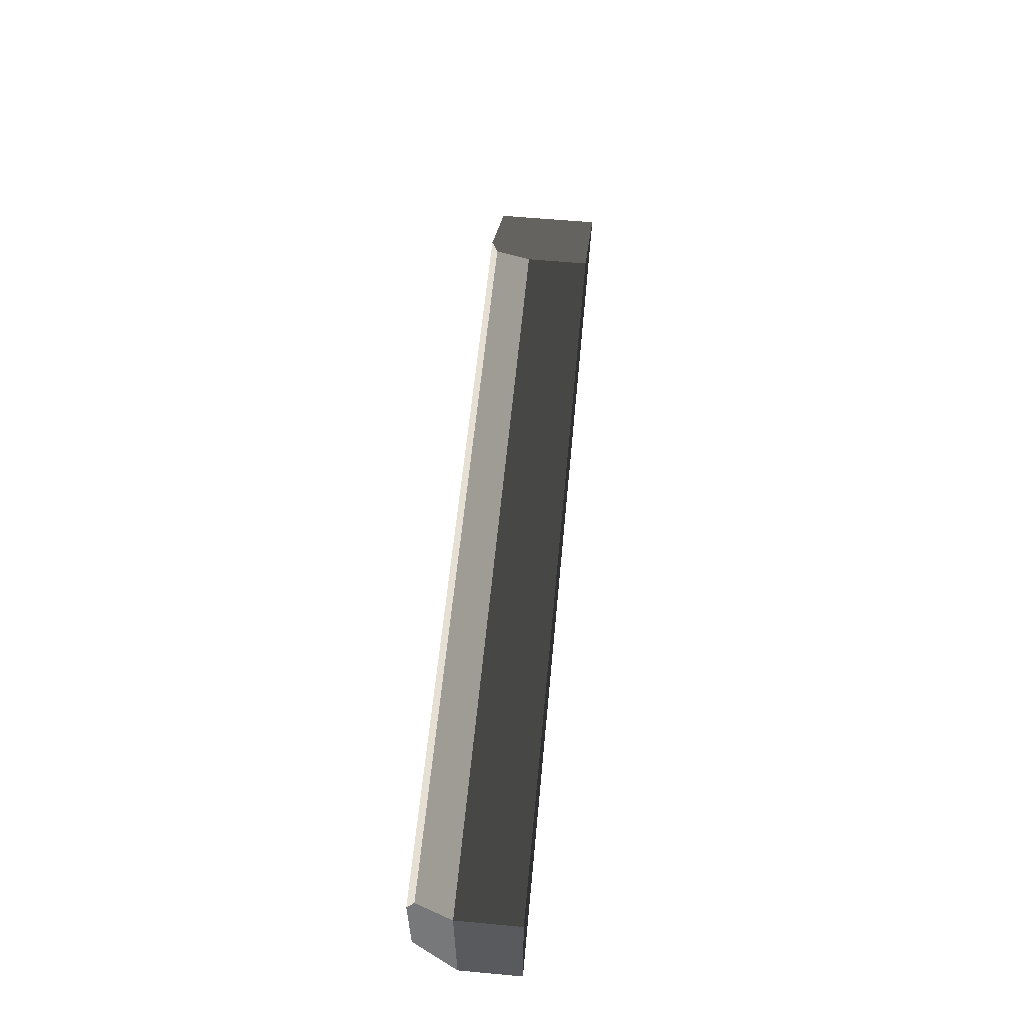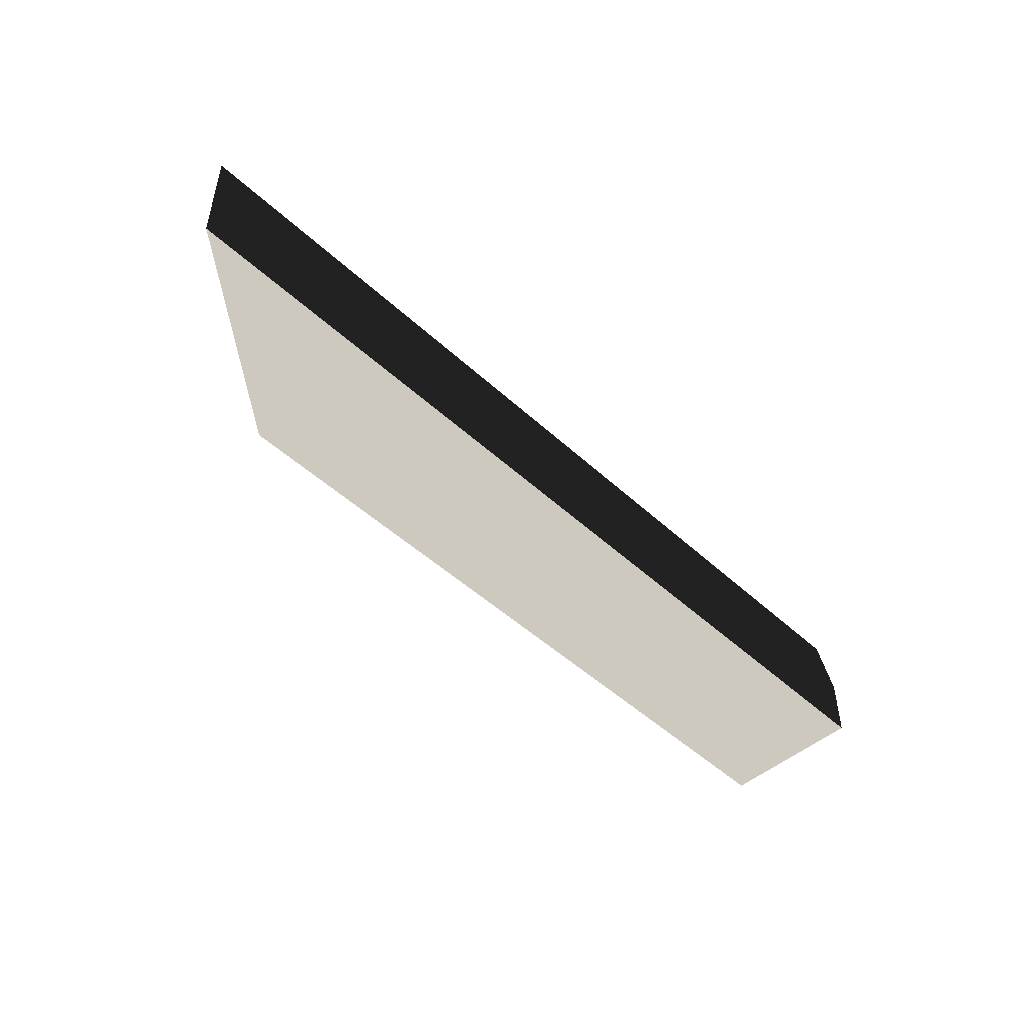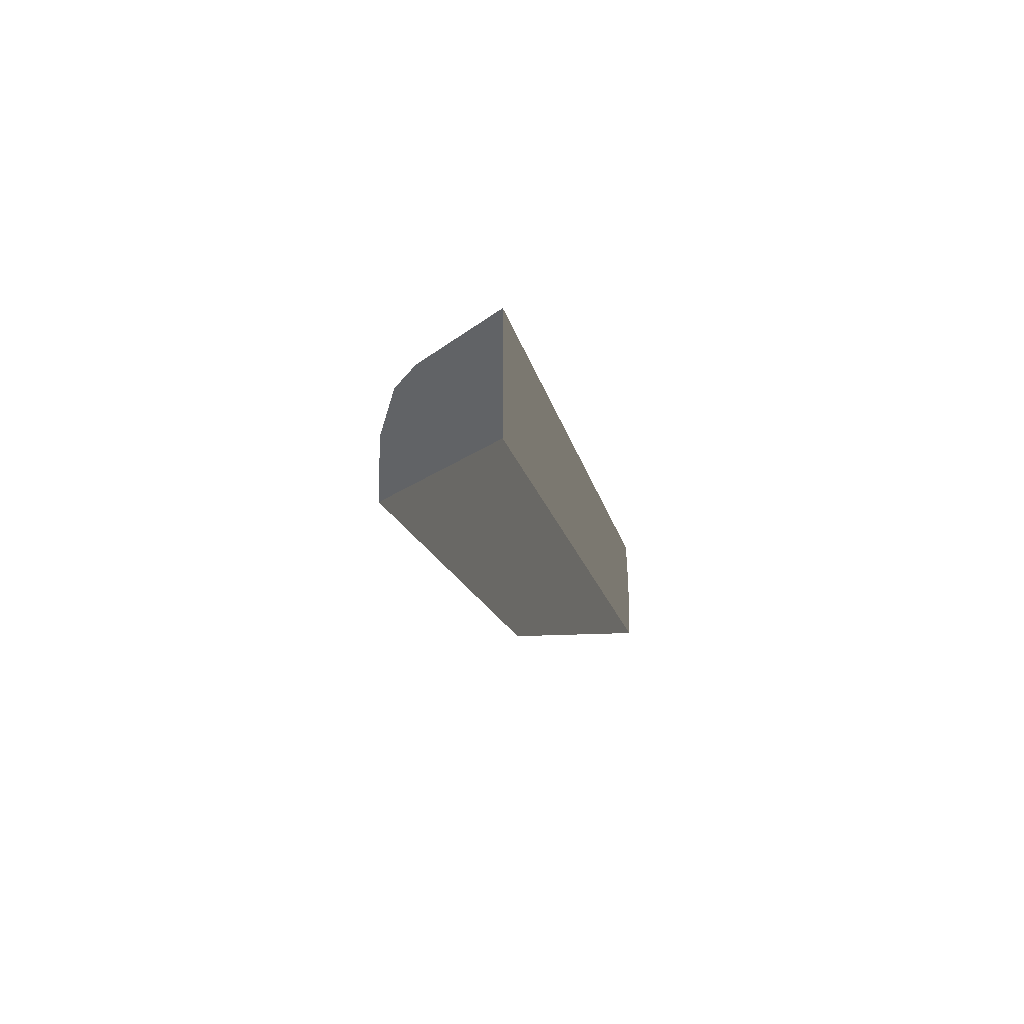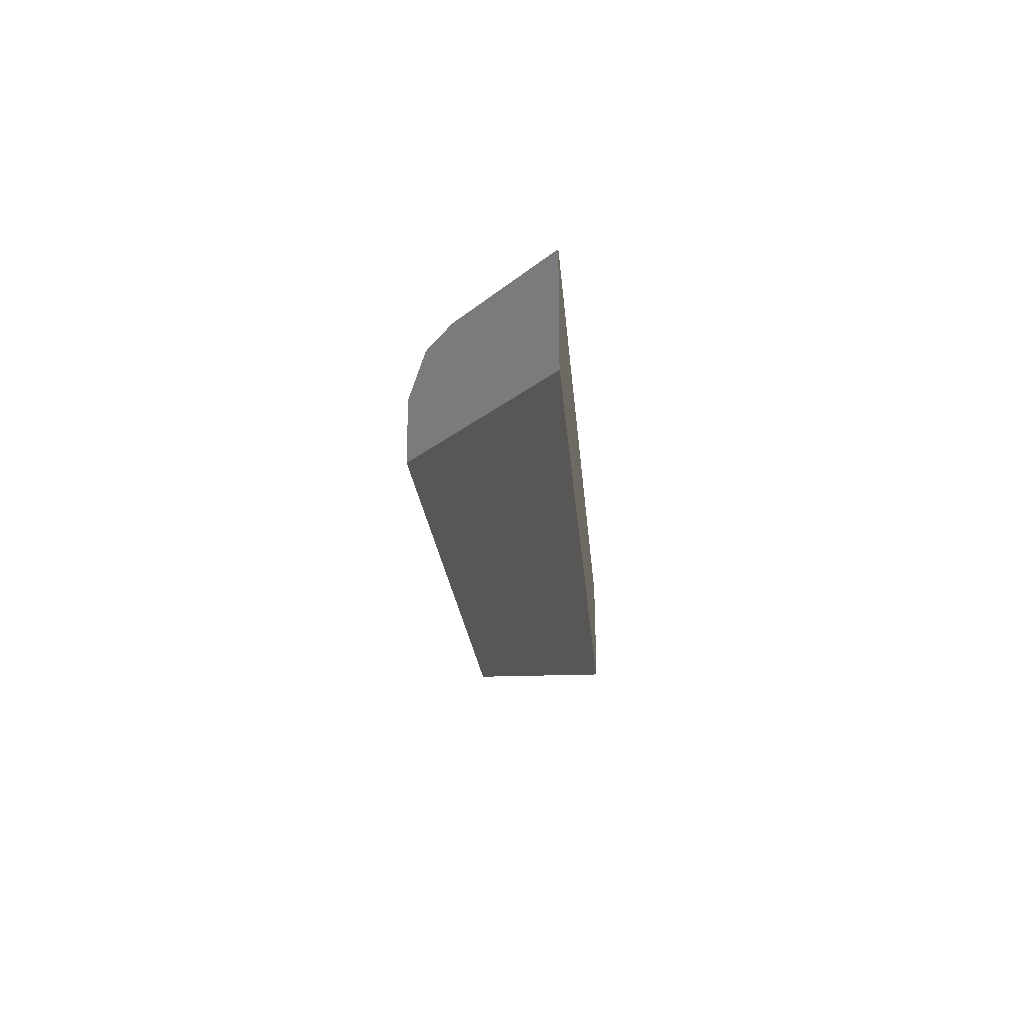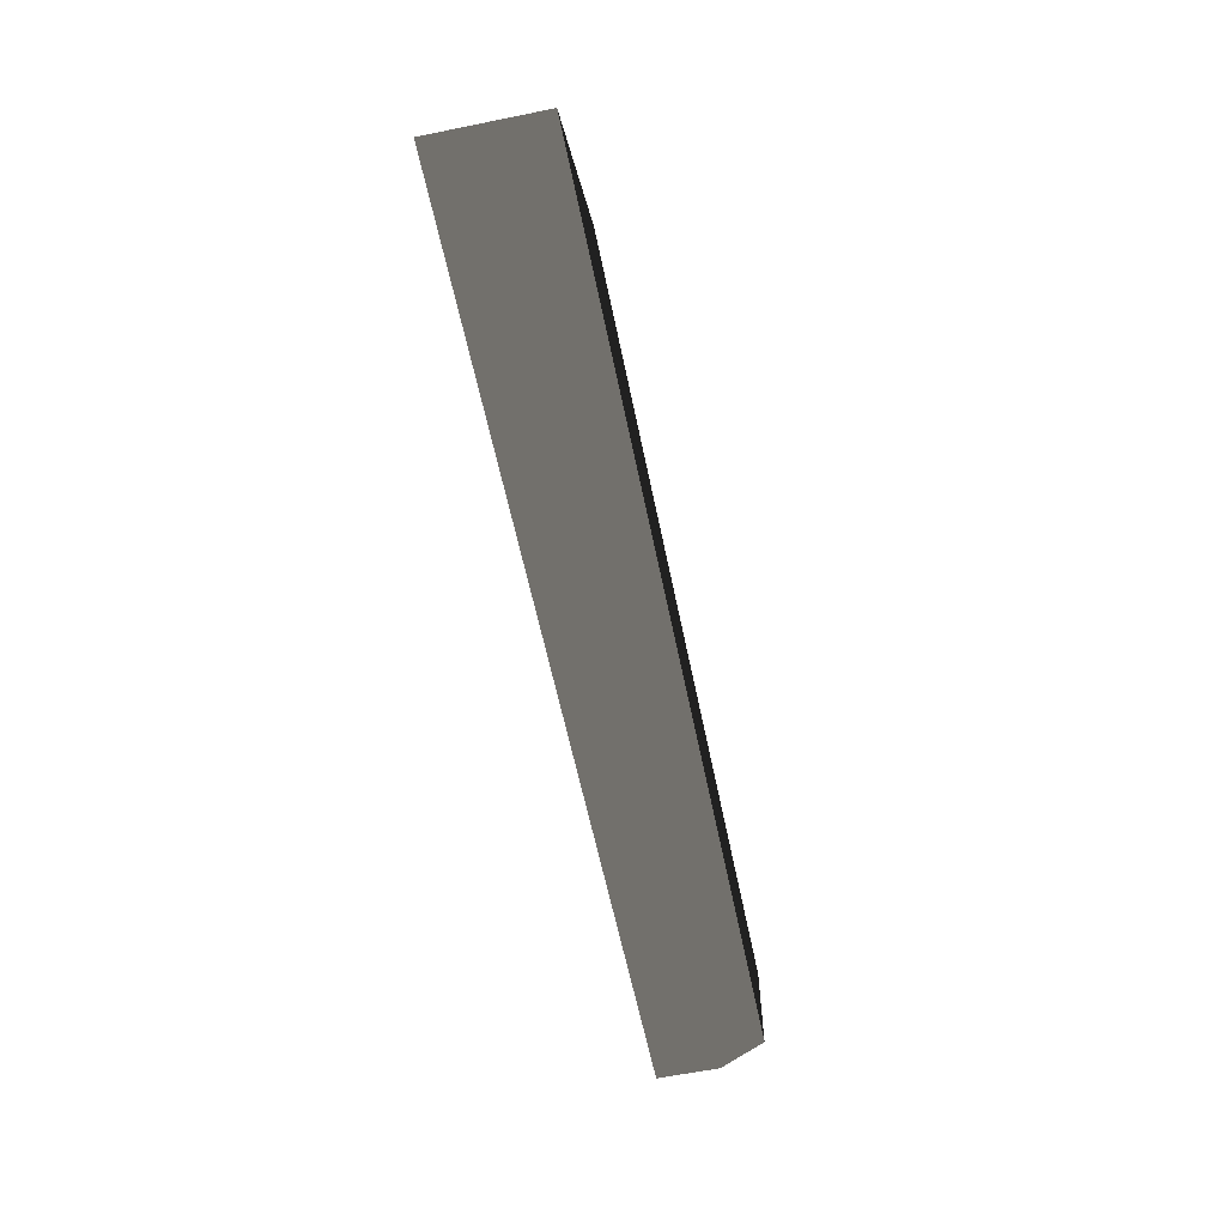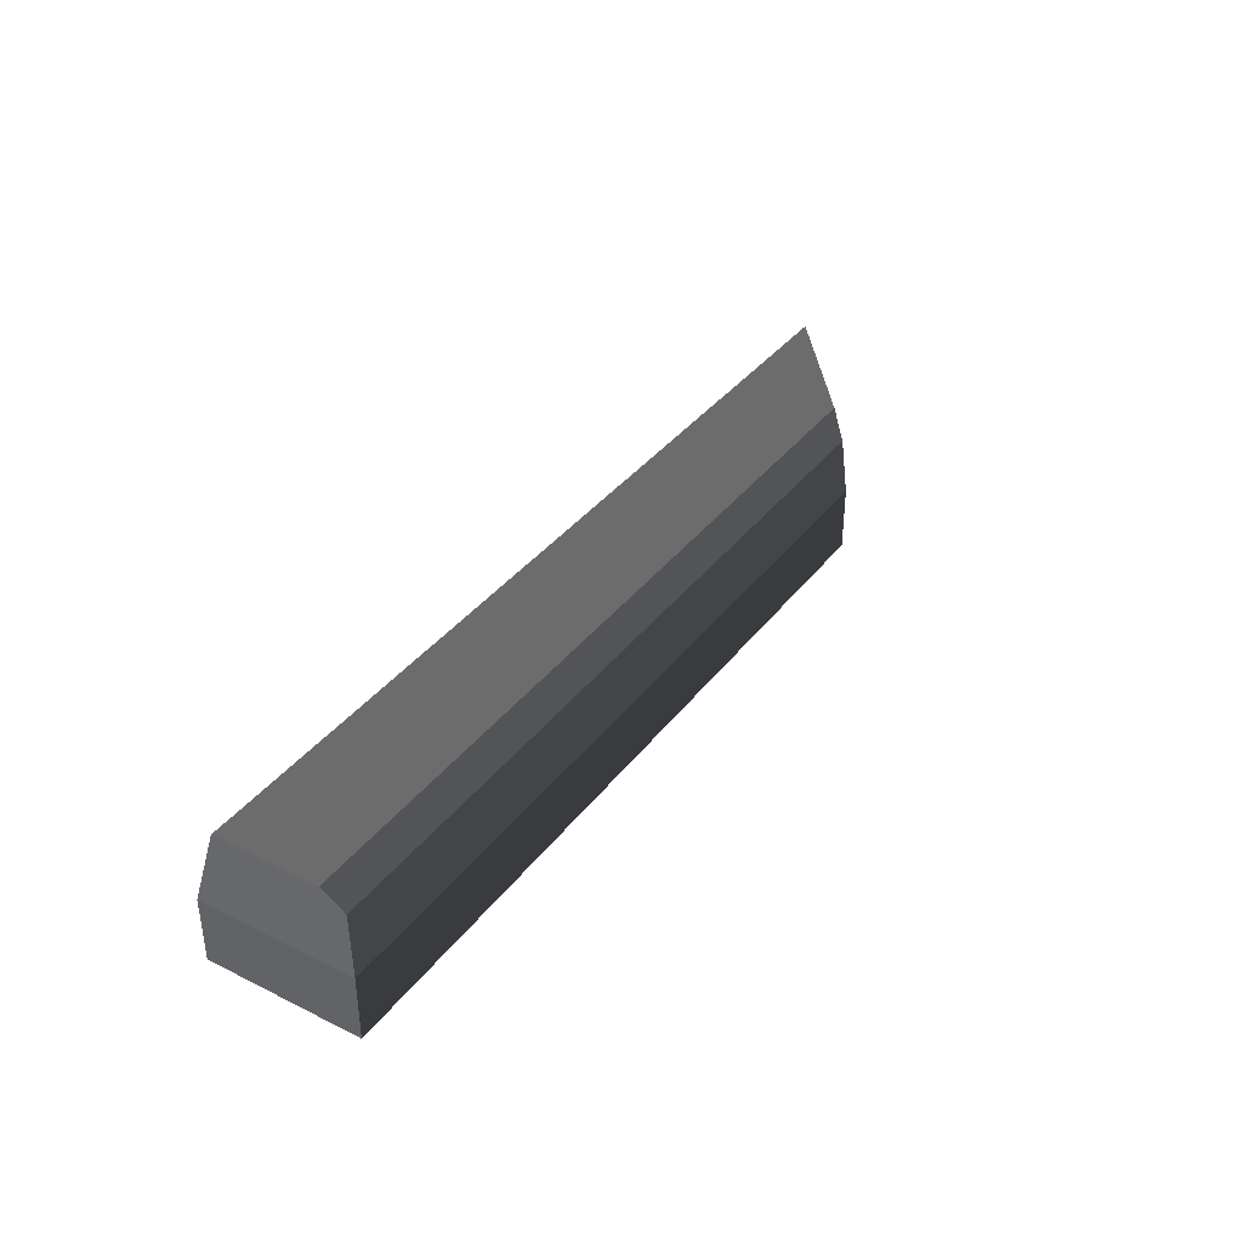
<metadata>
{"format":"obj","ext":"obj","renderer":"f3d","projection":"perspective","resolution":1024,"background":"white","views":[{"elev":58.7,"azim":-84.6,"up":"+Z"},{"elev":-48.4,"azim":134.2,"up":"+Y"},{"elev":-13.6,"azim":99.9,"up":"+Y"},{"elev":-20.4,"azim":94.4,"up":"+Y"},{"elev":-60.8,"azim":101.7,"up":"+Z"},{"elev":36.7,"azim":-57.5,"up":"+Y"}]}
</metadata>
<code>
v 13.44 1.4 35.49
v 13.44 1.4 34.16
v 13.44 1.4 35.49
v 13.44 0.84 35.49
v 13.44 0.84 34.16
v 13.44 1.4 35.49
v 13.65 1.82 35.07
v 13.61 1.736 35.32
v 13.65 1.82 34.16
v 20.16 0.84 35.49
v 20.16 1.4 35.49
v 20.69 1.82 35.07
v 20.37 1.736 35.32
v 21.84 0.84 34.16
v 21.84 1.82 34.16
f 4 4 1
f 4 1 3
f 4 3 2
f 4 2 5
f 1 1 3
f 1 3 6
f 1 6 8
f 1 8 7
f 1 7 9
f 1 9 2
f 6 6 1
f 6 1 4
f 6 4 10
f 6 10 11
f 7 7 8
f 7 8 13
f 7 13 12
f 4 4 5
f 4 5 14
f 4 14 10
f 9 9 7
f 9 7 12
f 9 12 15
f 5 5 2
f 5 2 9
f 5 9 15
f 5 15 14
f 8 8 6
f 8 6 3
f 8 3 11
f 8 11 13
f 12 12 13
f 12 13 11
f 12 11 10
f 12 10 14
f 12 14 15

</code>
